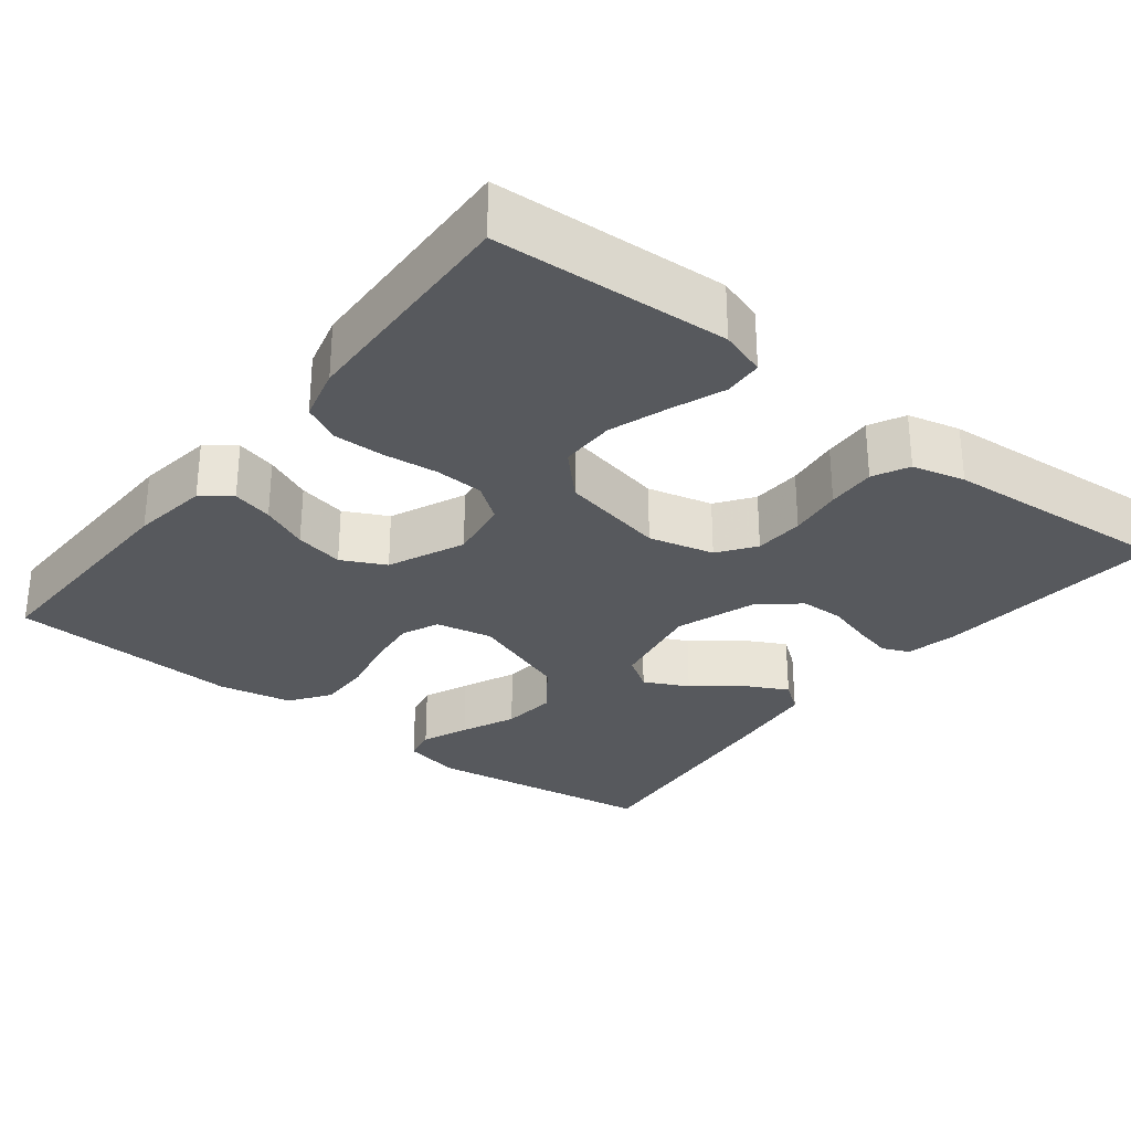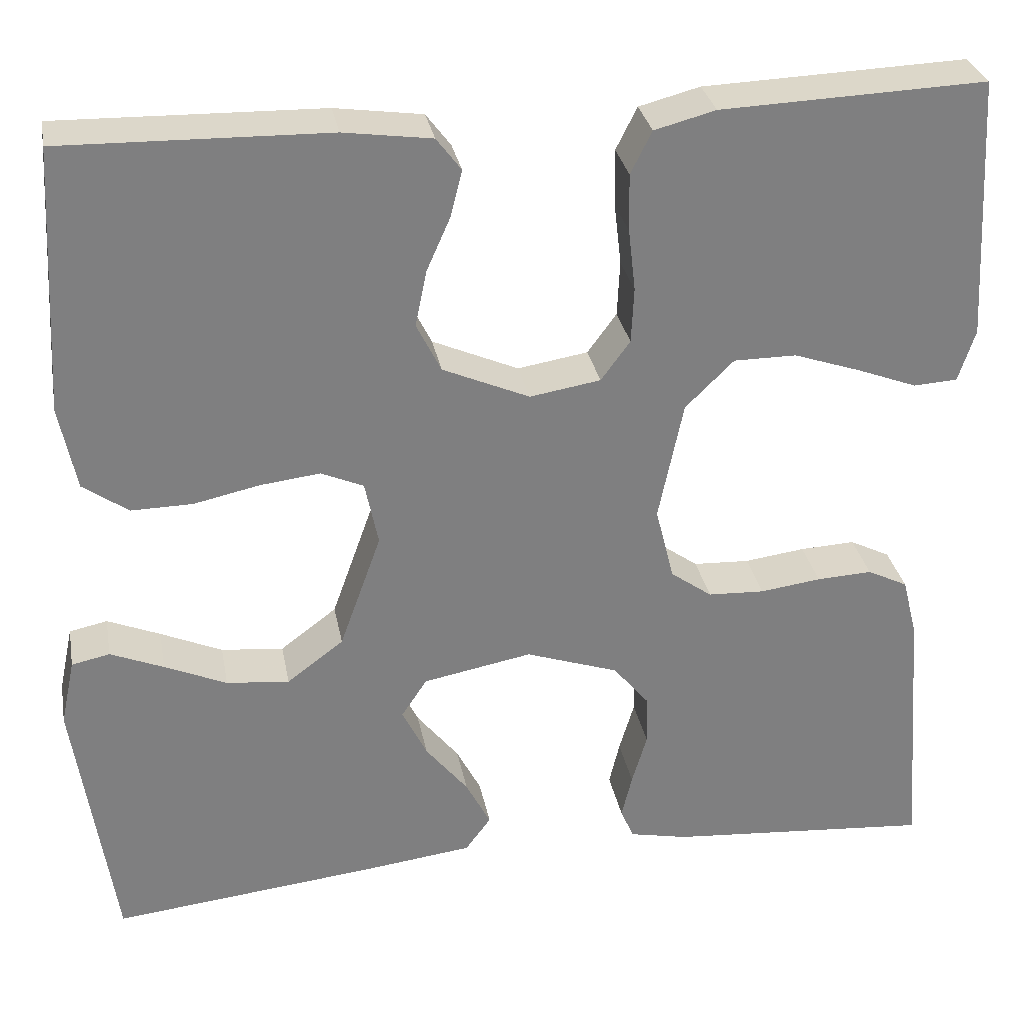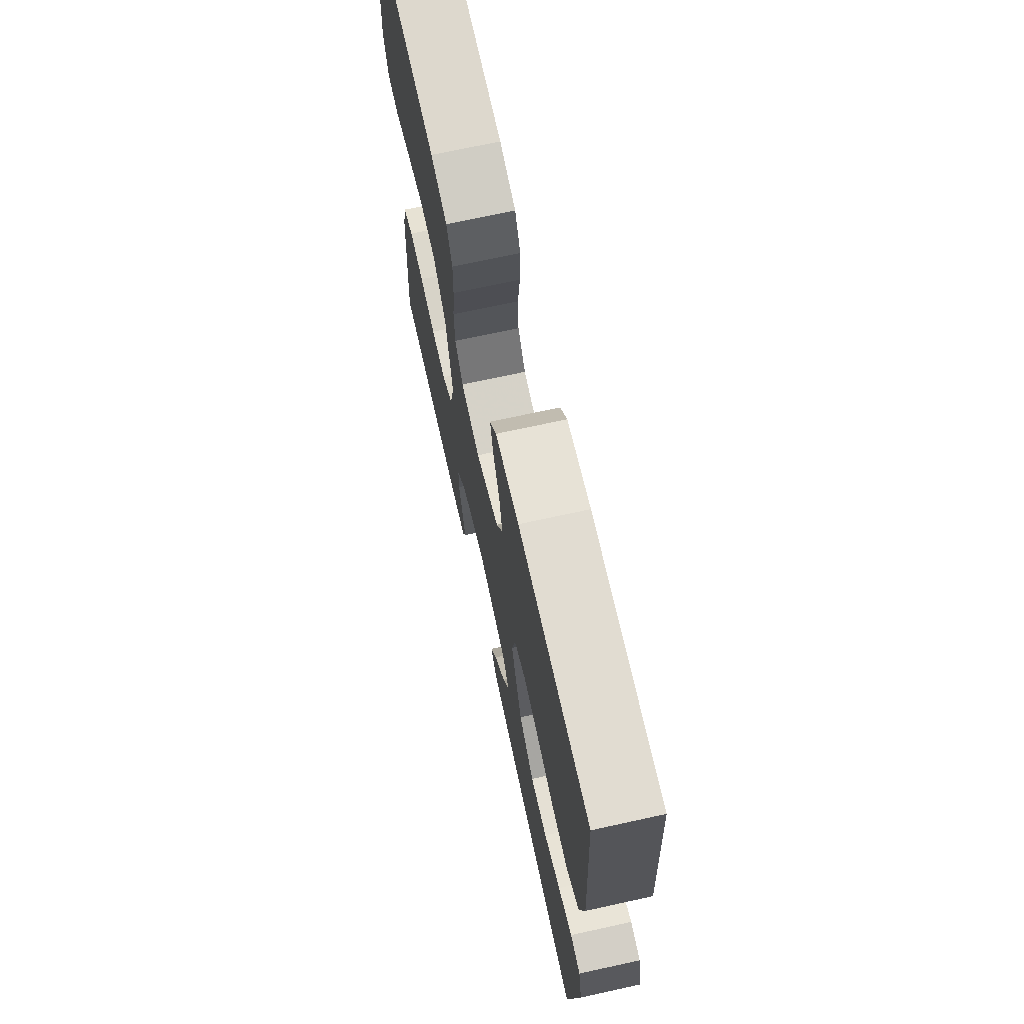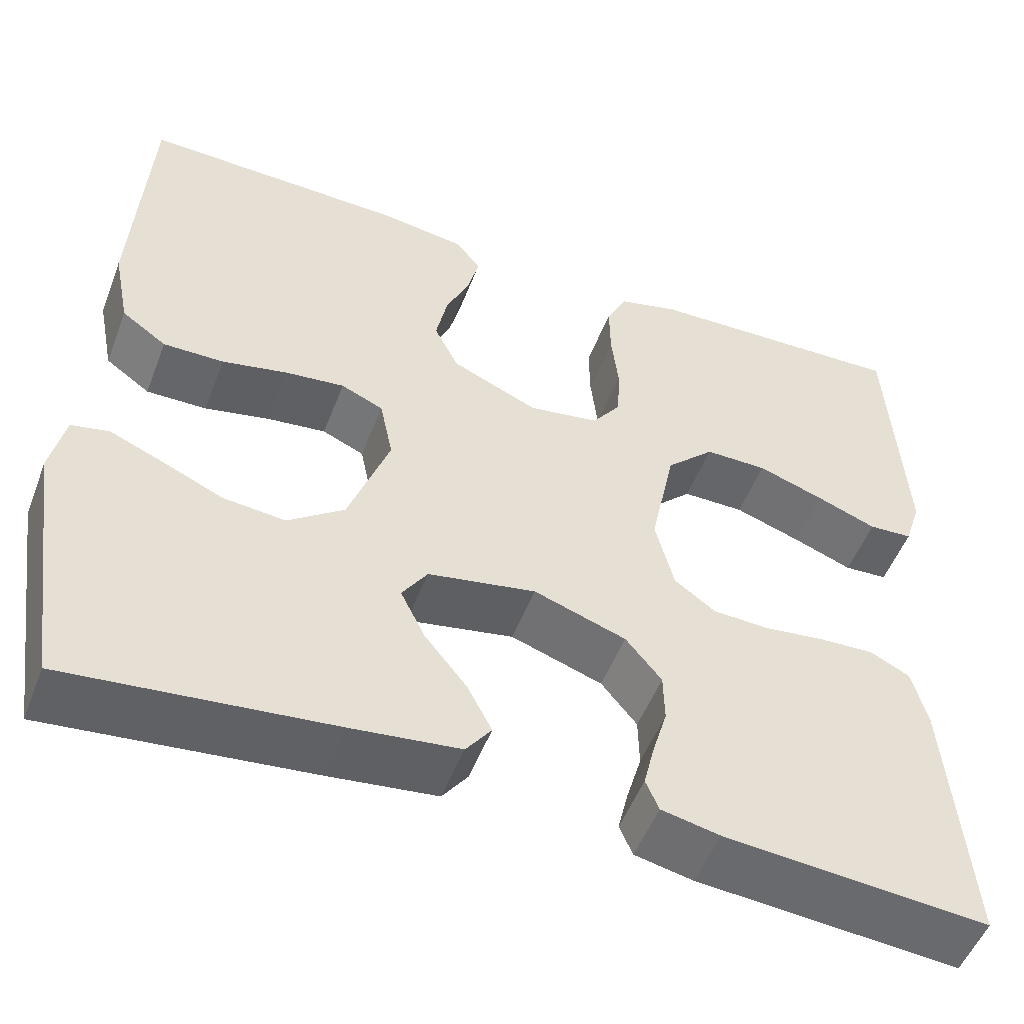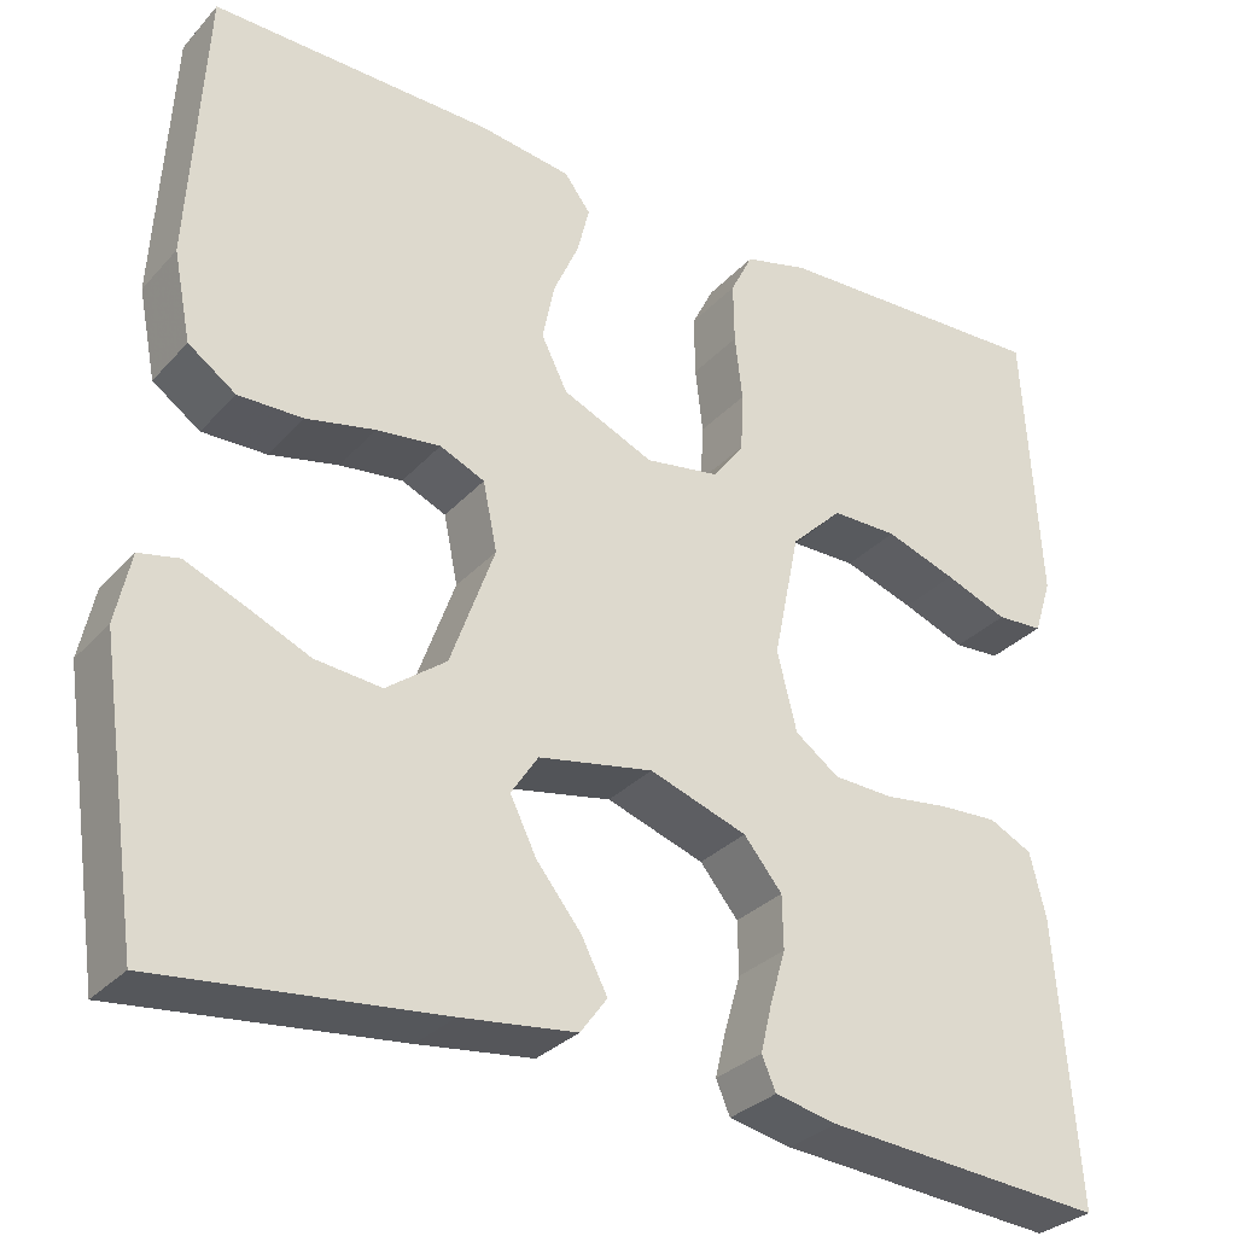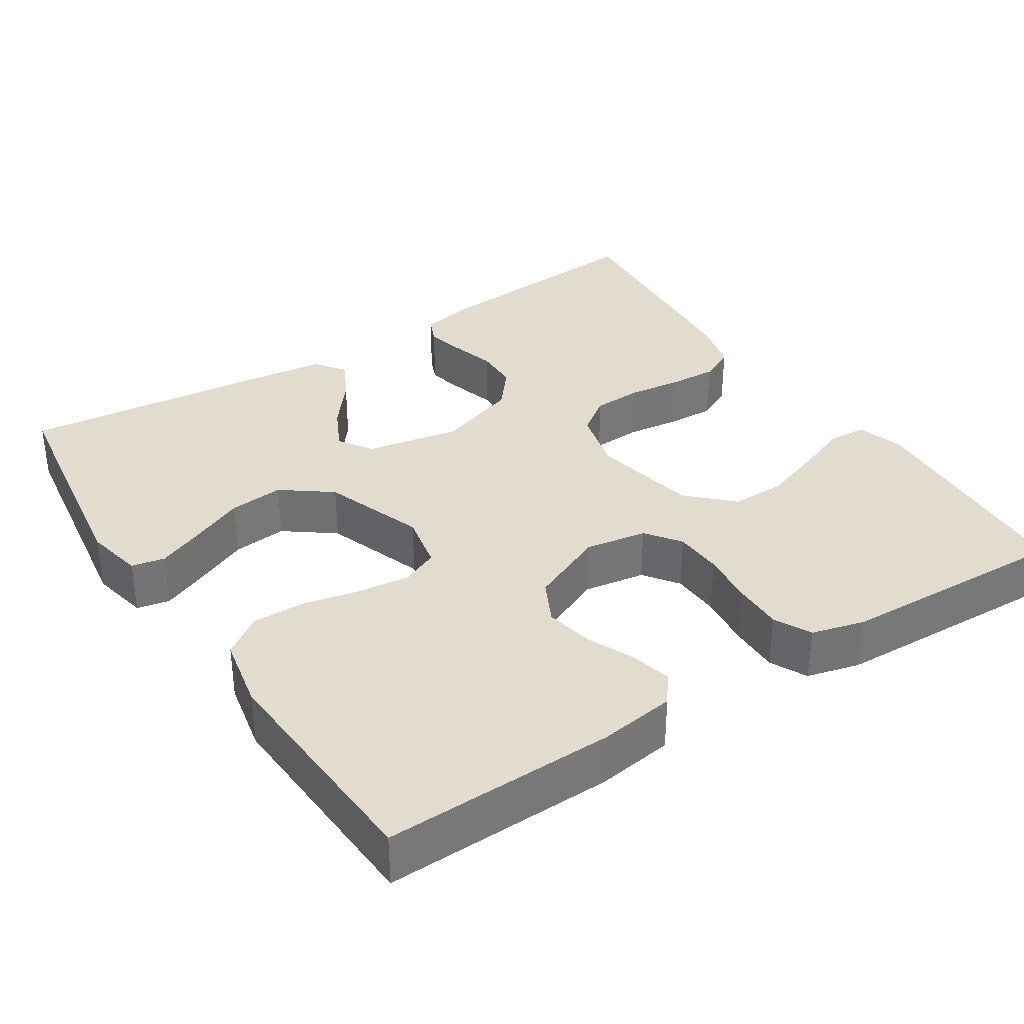
<metadata>
{"format":"obj","ext":"obj","renderer":"f3d","projection":"perspective","resolution":1024,"background":"white","views":[{"elev":-29.5,"azim":51.9,"up":"+Y"},{"elev":30.5,"azim":-10.6,"up":"+Z"},{"elev":70.2,"azim":-102.4,"up":"+Z"},{"elev":-51.9,"azim":-20.8,"up":"+Z"},{"elev":-30.8,"azim":-34.1,"up":"+Z"},{"elev":34.7,"azim":-32.9,"up":"+Y"}]}
</metadata>
<code>
v -0.5 0.07 -0.5
v -0.544 0.07 -0.2
v -0.528 0.07 -0.125
v -0.485 0.07 -0.116
v -0.425 0.07 -0.141
v -0.355 0.07 -0.172
v -0.284 0.07 -0.179
v -0.22 0.07 -0.131
v -0.173 0.07 0
v -0.188 0.07 0.073
v -0.236 0.07 0.094
v -0.304 0.07 0.086
v -0.378 0.07 0.07
v -0.447 0.07 0.069
v -0.498 0.07 0.105
v -0.517 0.07 0.2
v -0.5 0.07 0.5
v -0.2 0.07 0.493
v -0.101 0.07 0.479
v -0.073 0.07 0.442
v -0.086 0.07 0.39
v -0.113 0.07 0.329
v -0.126 0.07 0.266
v -0.098 0.07 0.21
v 0 0.07 0.167
v 0.08 0.07 0.18
v 0.113 0.07 0.225
v 0.116 0.07 0.288
v 0.108 0.07 0.358
v 0.107 0.07 0.423
v 0.131 0.07 0.471
v 0.2 0.07 0.489
v 0.5 0.07 0.5
v 0.517 0.07 0.2
v 0.498 0.07 0.141
v 0.448 0.07 0.138
v 0.38 0.07 0.164
v 0.304 0.07 0.19
v 0.233 0.07 0.19
v 0.178 0.07 0.136
v 0.15 0.07 0
v 0.171 0.07 -0.084
v 0.218 0.07 -0.118
v 0.282 0.07 -0.121
v 0.351 0.07 -0.112
v 0.414 0.07 -0.109
v 0.46 0.07 -0.132
v 0.477 0.07 -0.2
v 0.5 0.07 -0.5
v 0.2 0.07 -0.476
v 0.133 0.07 -0.462
v 0.118 0.07 -0.427
v 0.13 0.07 -0.377
v 0.147 0.07 -0.319
v 0.146 0.07 -0.262
v 0.105 0.07 -0.212
v 0 0.07 -0.176
v -0.123 0.07 -0.199
v -0.152 0.07 -0.243
v -0.124 0.07 -0.3
v -0.076 0.07 -0.36
v -0.048 0.07 -0.414
v -0.077 0.07 -0.453
v -0.2 0.07 -0.468
v -0.5 0 -0.5
v -0.544 0 -0.2
v -0.528 0 -0.125
v -0.485 0 -0.116
v -0.425 0 -0.141
v -0.355 0 -0.172
v -0.284 0 -0.179
v -0.22 0 -0.131
v -0.173 0 0
v -0.188 0 0.073
v -0.236 0 0.094
v -0.304 0 0.086
v -0.378 0 0.07
v -0.447 0 0.069
v -0.498 0 0.105
v -0.517 0 0.2
v -0.5 0 0.5
v -0.2 0 0.493
v -0.101 0 0.479
v -0.073 0 0.442
v -0.086 0 0.39
v -0.113 0 0.329
v -0.126 0 0.266
v -0.098 0 0.21
v 0 0 0.167
v 0.08 0 0.18
v 0.113 0 0.225
v 0.116 0 0.288
v 0.108 0 0.358
v 0.107 0 0.423
v 0.131 0 0.471
v 0.2 0 0.489
v 0.5 0 0.5
v 0.517 0 0.2
v 0.498 0 0.141
v 0.448 0 0.138
v 0.38 0 0.164
v 0.304 0 0.19
v 0.233 0 0.19
v 0.178 0 0.136
v 0.15 0 0
v 0.171 0 -0.084
v 0.218 0 -0.118
v 0.282 0 -0.121
v 0.351 0 -0.112
v 0.414 0 -0.109
v 0.46 0 -0.132
v 0.477 0 -0.2
v 0.5 0 -0.5
v 0.2 0 -0.476
v 0.133 0 -0.462
v 0.118 0 -0.427
v 0.13 0 -0.377
v 0.147 0 -0.319
v 0.146 0 -0.262
v 0.105 0 -0.212
v 0 0 -0.176
v -0.123 0 -0.199
v -0.152 0 -0.243
v -0.124 0 -0.3
v -0.076 0 -0.36
v -0.048 0 -0.414
v -0.077 0 -0.453
v -0.2 0 -0.468
f 4 5 6
f 3 4 6
f 2 3 6
f 1 2 6
f 64 1 6
f 63 64 6
f 62 63 6
f 61 62 6
f 60 61 6
f 59 60 6 7
f 58 59 7 8
f 57 58 8 9
f 56 57 9 10
f 52 53 54
f 51 52 54
f 50 51 54
f 49 50 54
f 48 49 54
f 47 48 54
f 46 47 54
f 45 46 54
f 44 45 54
f 43 44 54 55
f 42 43 55 56
f 35 36 37
f 34 35 37
f 33 34 37
f 32 33 37
f 31 32 37
f 30 31 37
f 29 30 37
f 28 29 37
f 28 37 38
f 27 28 38 39
f 20 21 22
f 19 20 22
f 18 19 22
f 17 18 22
f 16 17 22
f 15 16 22
f 14 15 22
f 13 14 22
f 12 13 22
f 11 12 22 23
f 10 11 23 24
f 10 24 25
f 56 10 25
f 42 56 25
f 41 42 25
f 40 41 25 26
f 26 27 39 40
f 70 69 68
f 70 68 67
f 70 67 66
f 70 66 65
f 70 65 128
f 70 128 127
f 70 127 126
f 70 126 125
f 70 125 124
f 71 70 124 123
f 72 71 123 122
f 73 72 122 121
f 74 73 121 120
f 118 117 116
f 118 116 115
f 118 115 114
f 118 114 113
f 118 113 112
f 118 112 111
f 118 111 110
f 118 110 109
f 118 109 108
f 119 118 108 107
f 120 119 107 106
f 101 100 99
f 101 99 98
f 101 98 97
f 101 97 96
f 101 96 95
f 101 95 94
f 101 94 93
f 101 93 92
f 102 101 92
f 103 102 92 91
f 86 85 84
f 86 84 83
f 86 83 82
f 86 82 81
f 86 81 80
f 86 80 79
f 86 79 78
f 86 78 77
f 86 77 76
f 87 86 76 75
f 88 87 75 74
f 89 88 74
f 89 74 120
f 89 120 106
f 89 106 105
f 90 89 105 104
f 104 103 91 90
f 1 65 66 2
f 2 66 67 3
f 3 67 68 4
f 4 68 69 5
f 5 69 70 6
f 6 70 71 7
f 7 71 72 8
f 8 72 73 9
f 9 73 74 10
f 10 74 75 11
f 11 75 76 12
f 12 76 77 13
f 13 77 78 14
f 14 78 79 15
f 15 79 80 16
f 16 80 81 17
f 17 81 82 18
f 18 82 83 19
f 19 83 84 20
f 20 84 85 21
f 21 85 86 22
f 22 86 87 23
f 23 87 88 24
f 24 88 89 25
f 25 89 90 26
f 26 90 91 27
f 27 91 92 28
f 28 92 93 29
f 29 93 94 30
f 30 94 95 31
f 31 95 96 32
f 32 96 97 33
f 33 97 98 34
f 34 98 99 35
f 35 99 100 36
f 36 100 101 37
f 37 101 102 38
f 38 102 103 39
f 39 103 104 40
f 40 104 105 41
f 41 105 106 42
f 42 106 107 43
f 43 107 108 44
f 44 108 109 45
f 45 109 110 46
f 46 110 111 47
f 47 111 112 48
f 48 112 113 49
f 49 113 114 50
f 50 114 115 51
f 51 115 116 52
f 52 116 117 53
f 53 117 118 54
f 54 118 119 55
f 55 119 120 56
f 56 120 121 57
f 57 121 122 58
f 58 122 123 59
f 59 123 124 60
f 60 124 125 61
f 61 125 126 62
f 62 126 127 63
f 63 127 128 64
f 64 128 65 1

</code>
